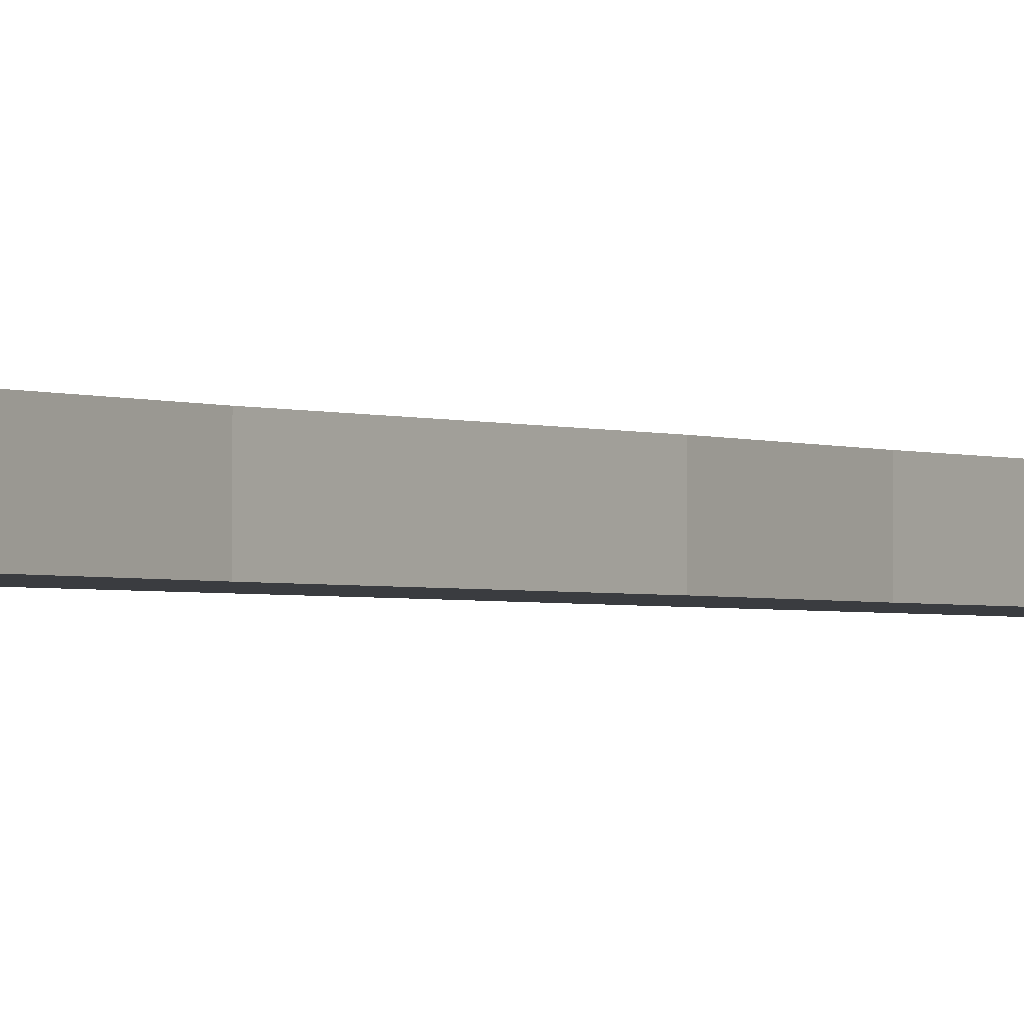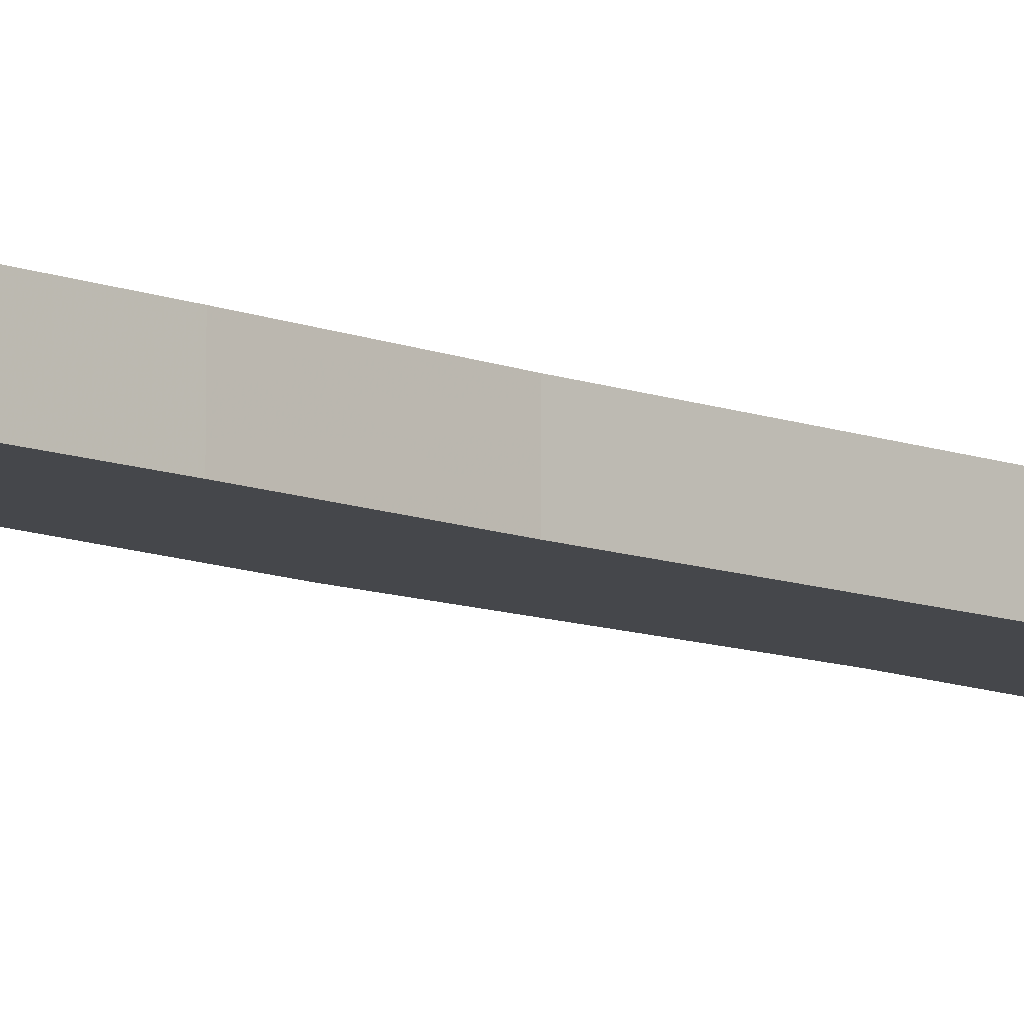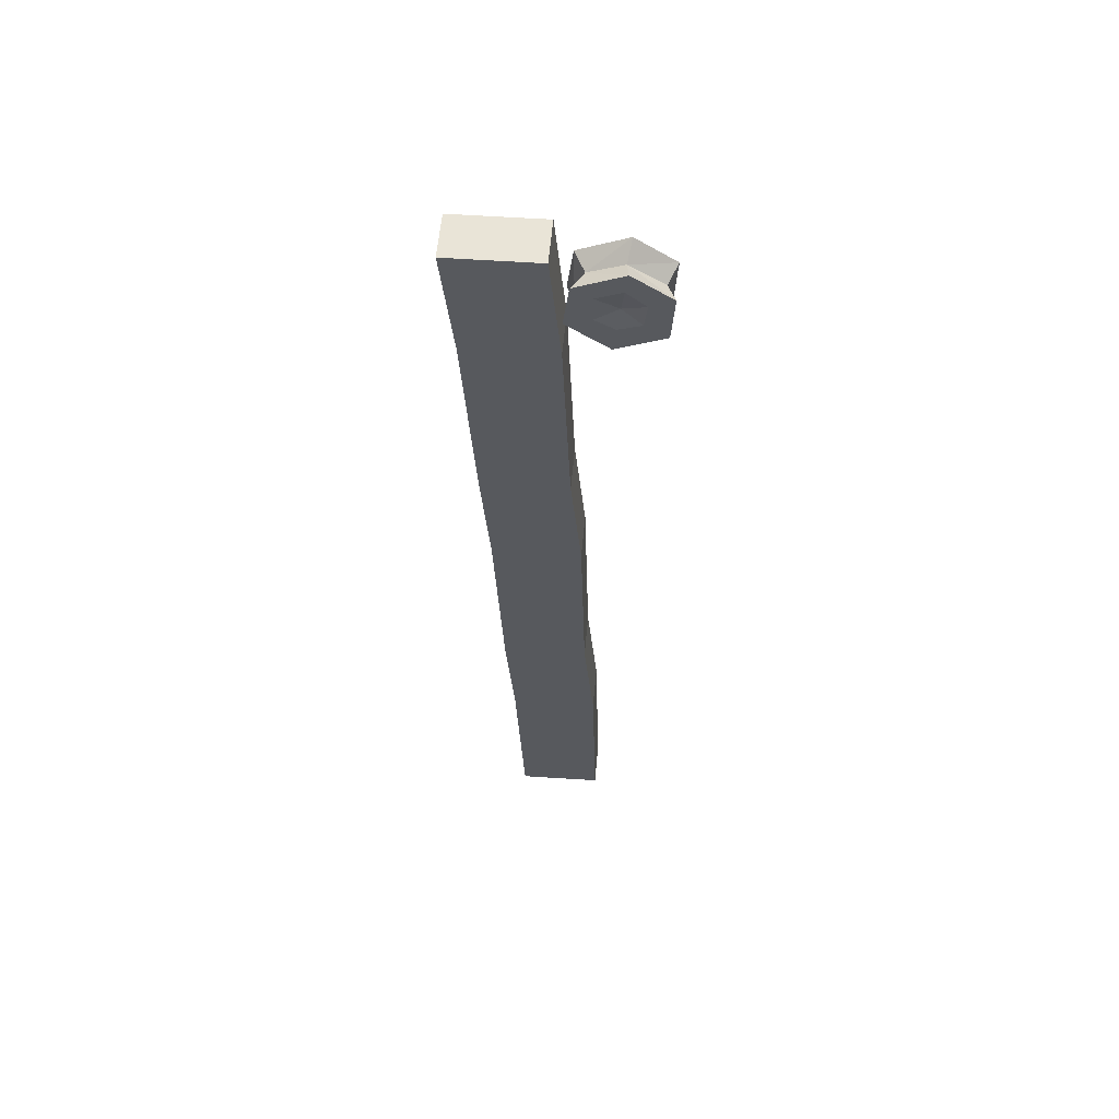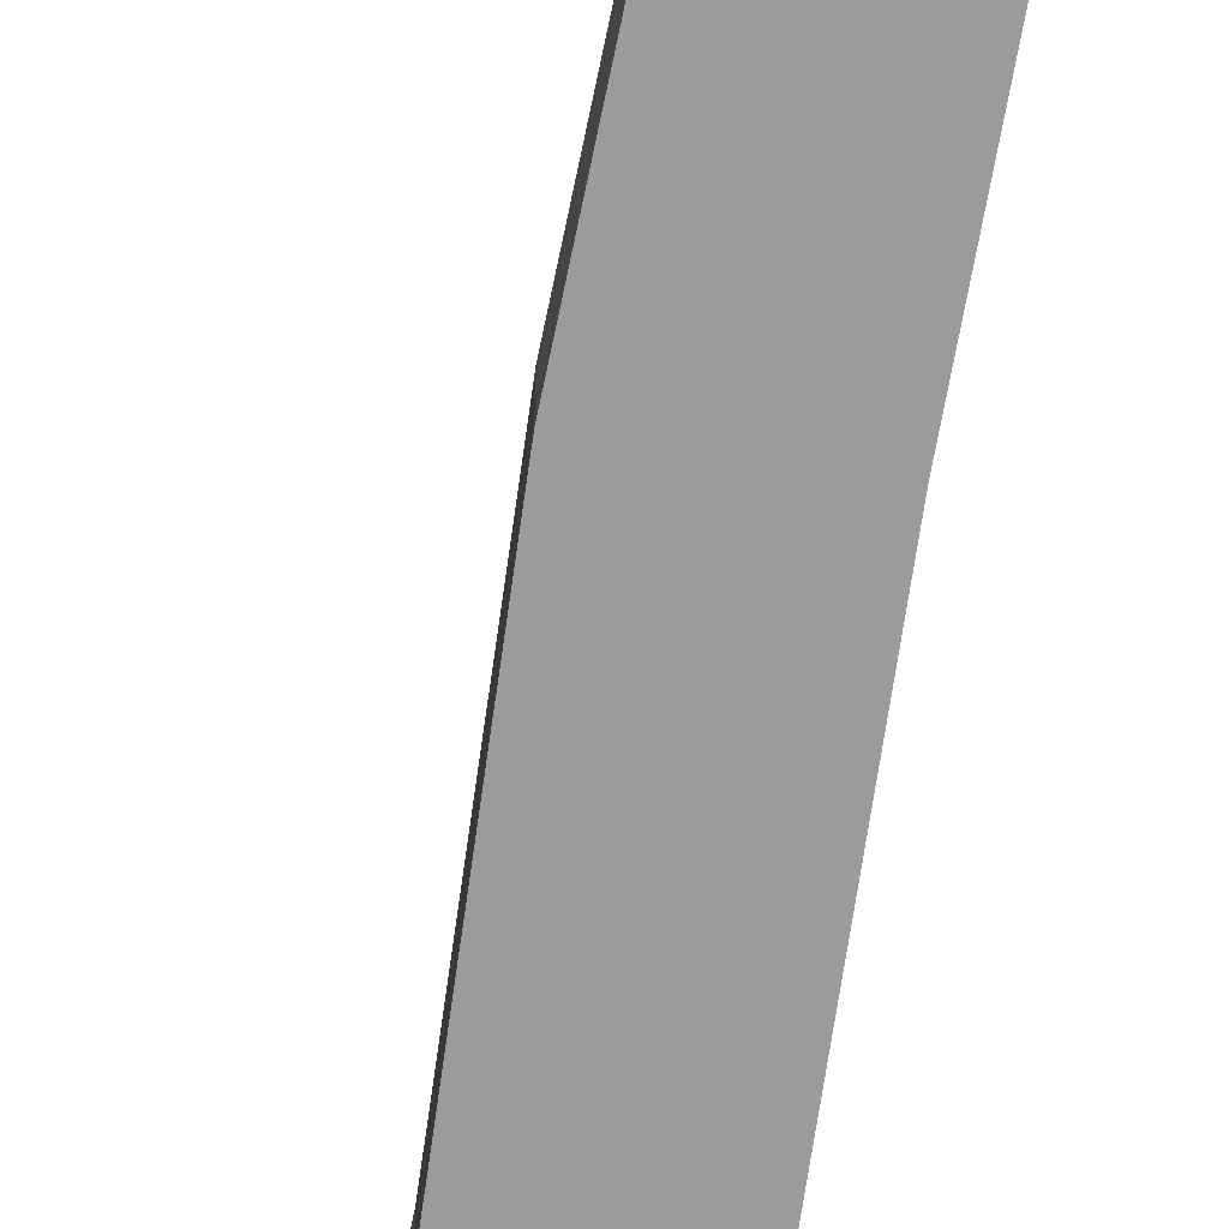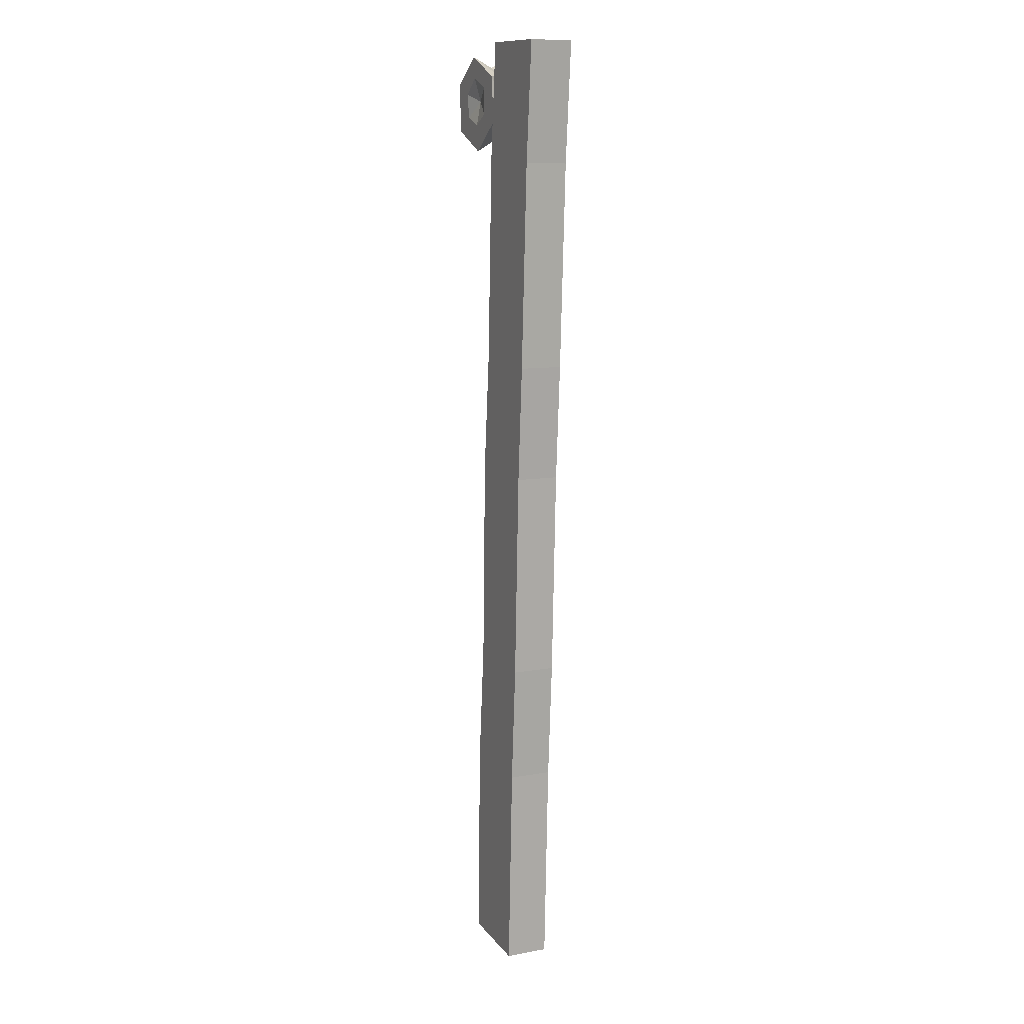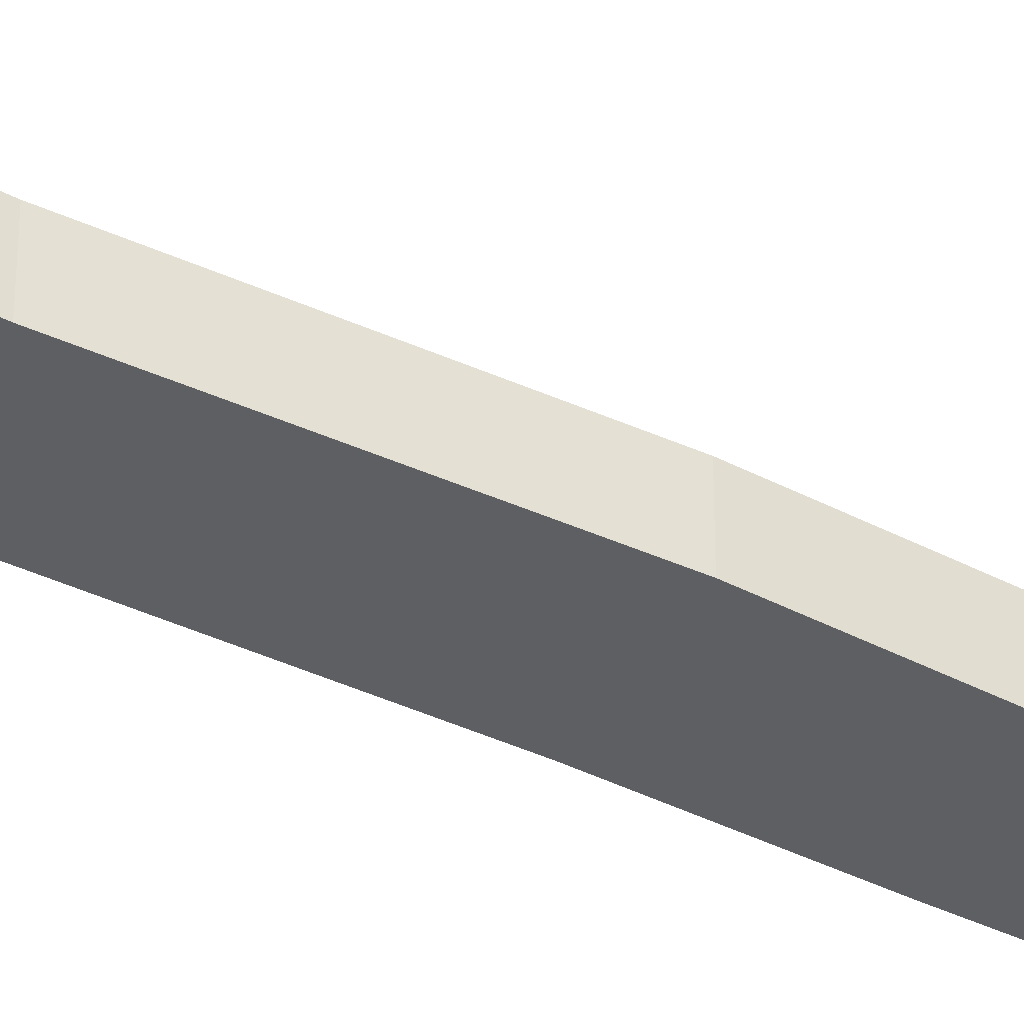
<metadata>
{"format":"obj","ext":"obj","renderer":"f3d","projection":"perspective","resolution":1024,"background":"white","views":[{"elev":-1.8,"azim":35.8,"up":"+Z"},{"elev":-10.5,"azim":-131.3,"up":"+Z"},{"elev":60.1,"azim":5.3,"up":"+Y"},{"elev":-69.7,"azim":173.6,"up":"+Z"},{"elev":10.5,"azim":-114.5,"up":"+Y"},{"elev":-41.5,"azim":62.8,"up":"+Z"}]}
</metadata>
<code>
v -0.2578 -0.02344 0.04688
v -0.2578 -0.02344 -0.07812
v -0.2266 -0.3672 -0.07812
v -0.2266 -0.3672 0.04688
v -0.007812 -0.01562 0.04688
v -0.007812 -0.01562 -0.07812
v 0.02344 -0.3516 -0.07812
v 0.04688 -0.9453 -0.07812
v -0.1953 -0.9609 -0.07812
v -0.1953 -0.9609 0.04688
v 0.02344 -0.3516 0.04688
v 0.04688 -0.9453 0.04688
v 0.07812 -1.289 0.04688
v 0.07812 -1.289 -0.07812
v -0.1719 -1.297 -0.07812
v -0.1719 -1.297 0.04688
v 0.1641 -0.07812 -0.01562
v 0.1719 -0.04688 0.03906
v 0.2812 -0.125 0.03906
v 0.2578 -0.1406 -0.01562
v 0.2812 -0.125 -0.07031
v 0.1719 -0.04688 -0.07031
v 0.07031 -0.1172 -0.01562
v 0.03906 -0.1094 0.03906
v 0.09375 -0.1406 0.03906
v 0.1641 -0.1094 0.03906
v 0.2188 -0.1562 0.03906
v 0.2734 -0.2656 0.03906
v 0.2422 -0.25 -0.01562
v 0.2734 -0.2656 -0.07031
v 0.2109 -0.2266 -0.07031
v 0.2188 -0.1562 -0.07031
v 0.1641 -0.1094 -0.07031
v 0.03906 -0.1094 -0.07031
v 0.04688 -0.2266 -0.01562
v 0.02344 -0.2422 0.03906
v 0.09375 -0.2188 0.03906
v 0.1562 -0.1797 0.03125
v 0.2109 -0.2266 0.03906
v 0.1406 -0.3281 0.03906
v 0.1484 -0.2969 -0.01562
v 0.1406 -0.3281 -0.07031
v 0.1484 -0.25 -0.07031
v 0.1562 -0.1797 -0.05469
v 0.09375 -0.1406 -0.07031
v 0.02344 -0.2422 -0.07031
v 0.1484 -0.25 0.03906
v 0.09375 -0.2188 -0.07031
v -0.1484 -1.898 -0.07812
v -0.1484 -1.898 0.04688
v 0.09375 -1.883 0.04688
v 0.09375 -1.883 -0.07812
v 0.125 -2.234 -0.07812
v -0.125 -2.242 -0.07812
v -0.125 -2.242 0.04688
v 0.125 -2.234 0.04688
v 0.1406 -2.828 -0.07812
v -0.1016 -2.844 -0.07812
v -0.1016 -2.844 0.04688
v 0.1406 -2.828 0.04688
f 1 2 3
f 1 3 4
f 3 9 4
f 4 9 10
f 5 11 6
f 6 11 7
f 7 11 8
f 8 11 12
f 8 12 13
f 8 13 14
f 9 15 10
f 10 15 16
f 16 15 49
f 16 49 50
f 13 51 52
f 13 52 14
f 49 54 50
f 50 54 55
f 52 51 56
f 52 56 53
f 53 56 57
f 54 58 55
f 55 58 59
f 56 60 57
f 1 4 5
f 2 6 7
f 2 7 3
f 3 7 8
f 3 8 9
f 4 10 11
f 4 11 5
f 8 14 9
f 9 14 15
f 10 16 12
f 10 12 11
f 16 50 13
f 16 13 12
f 14 52 15
f 15 52 49
f 49 52 53
f 49 53 54
f 50 55 51
f 50 51 13
f 53 57 54
f 54 57 58
f 55 59 56
f 55 56 51
f 59 60 56
f 1 5 2
f 2 5 6
f 59 58 57
f 59 57 60
f 17 18 19
f 17 19 20
f 17 20 21
f 17 21 22
f 17 22 23
f 17 23 18
f 18 23 24
f 19 28 20
f 20 28 29
f 20 29 30
f 20 30 21
f 22 34 23
f 23 34 35
f 23 35 24
f 24 35 36
f 25 37 38
f 25 38 26
f 26 38 27
f 27 38 39
f 28 40 29
f 29 40 41
f 29 41 42
f 29 42 30
f 31 43 44
f 31 44 32
f 32 44 33
f 33 44 45
f 34 46 35
f 35 46 41
f 35 41 36
f 36 41 40
f 37 47 38
f 38 47 39
f 48 45 44
f 48 44 43
f 46 42 41
f 18 24 25
f 18 25 26
f 18 26 19
f 19 26 27
f 19 27 28
f 21 30 31
f 21 31 32
f 21 32 22
f 22 32 33
f 22 33 34
f 24 36 37
f 24 37 25
f 27 39 28
f 28 39 40
f 30 42 43
f 30 43 31
f 33 45 34
f 34 45 46
f 36 40 47
f 36 47 37
f 39 47 40
f 48 43 42
f 48 42 46
f 48 46 45

</code>
